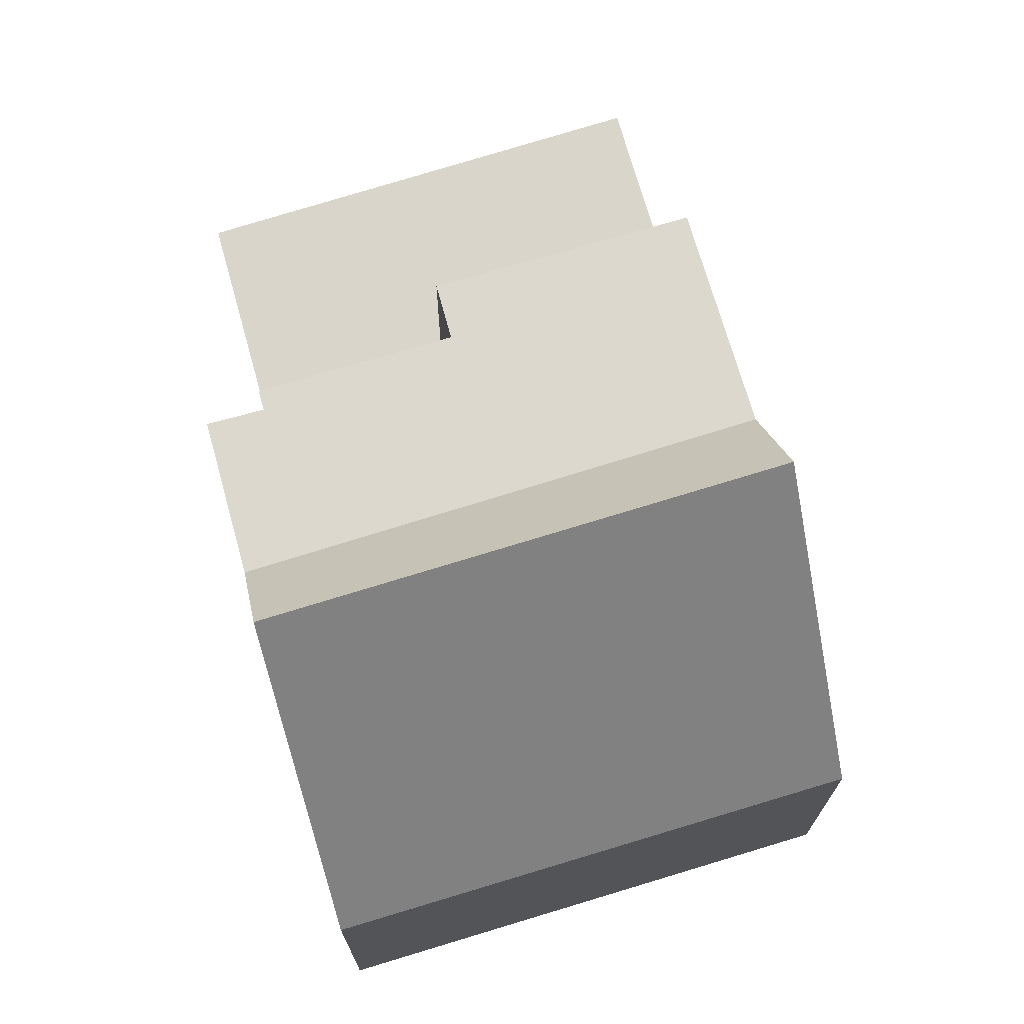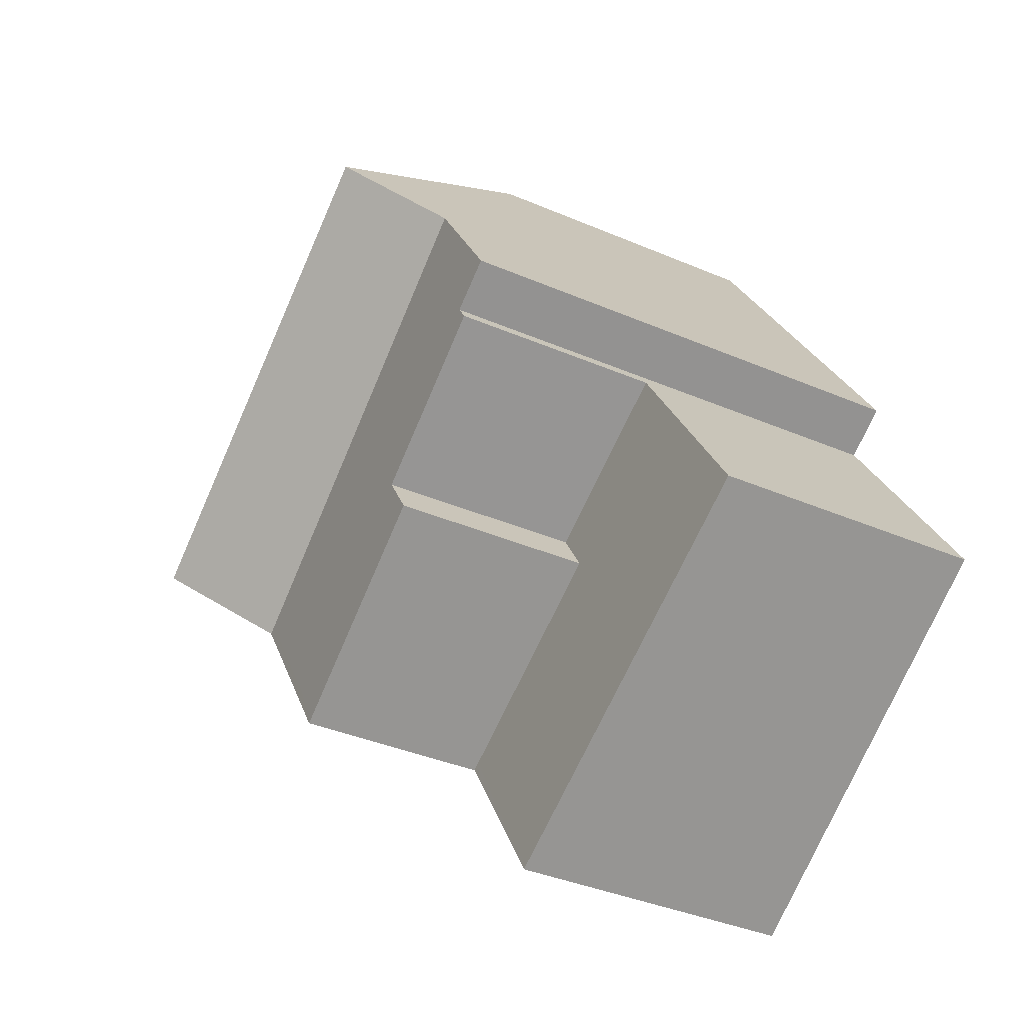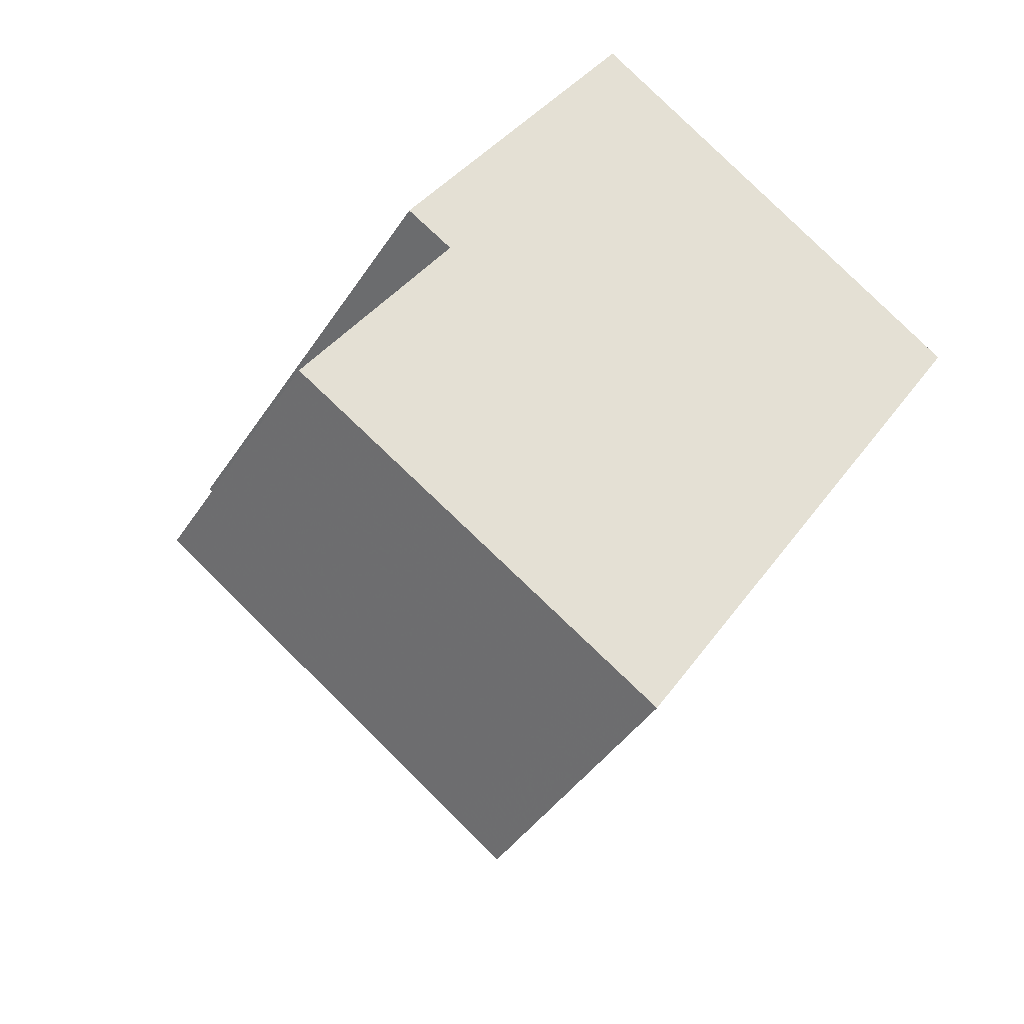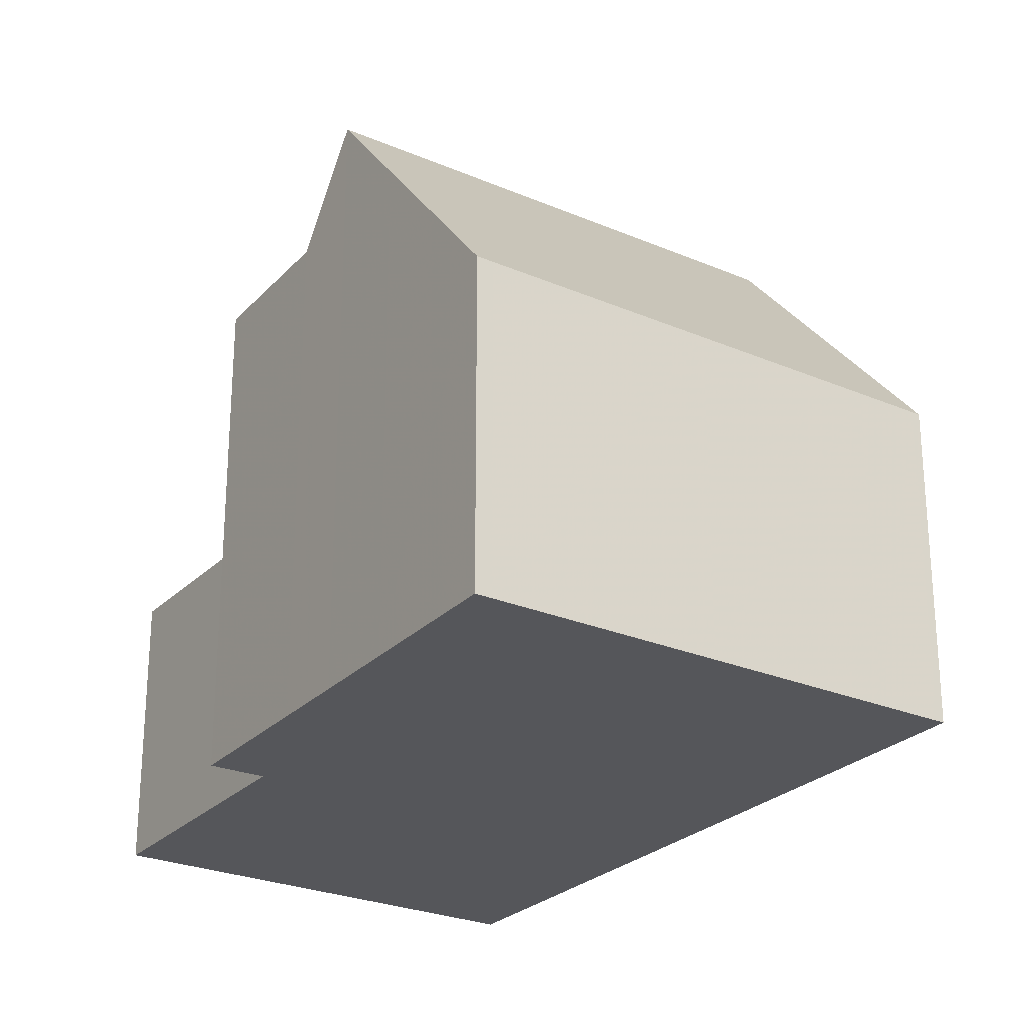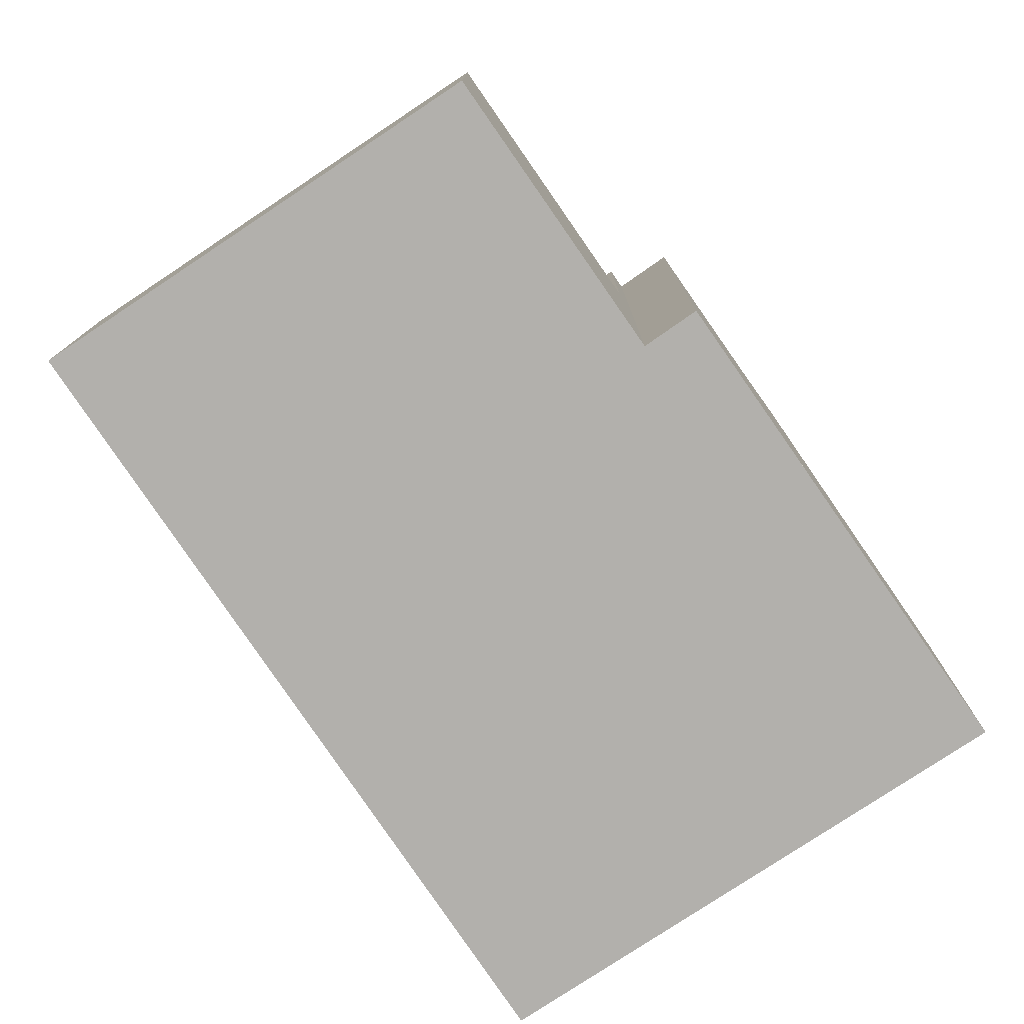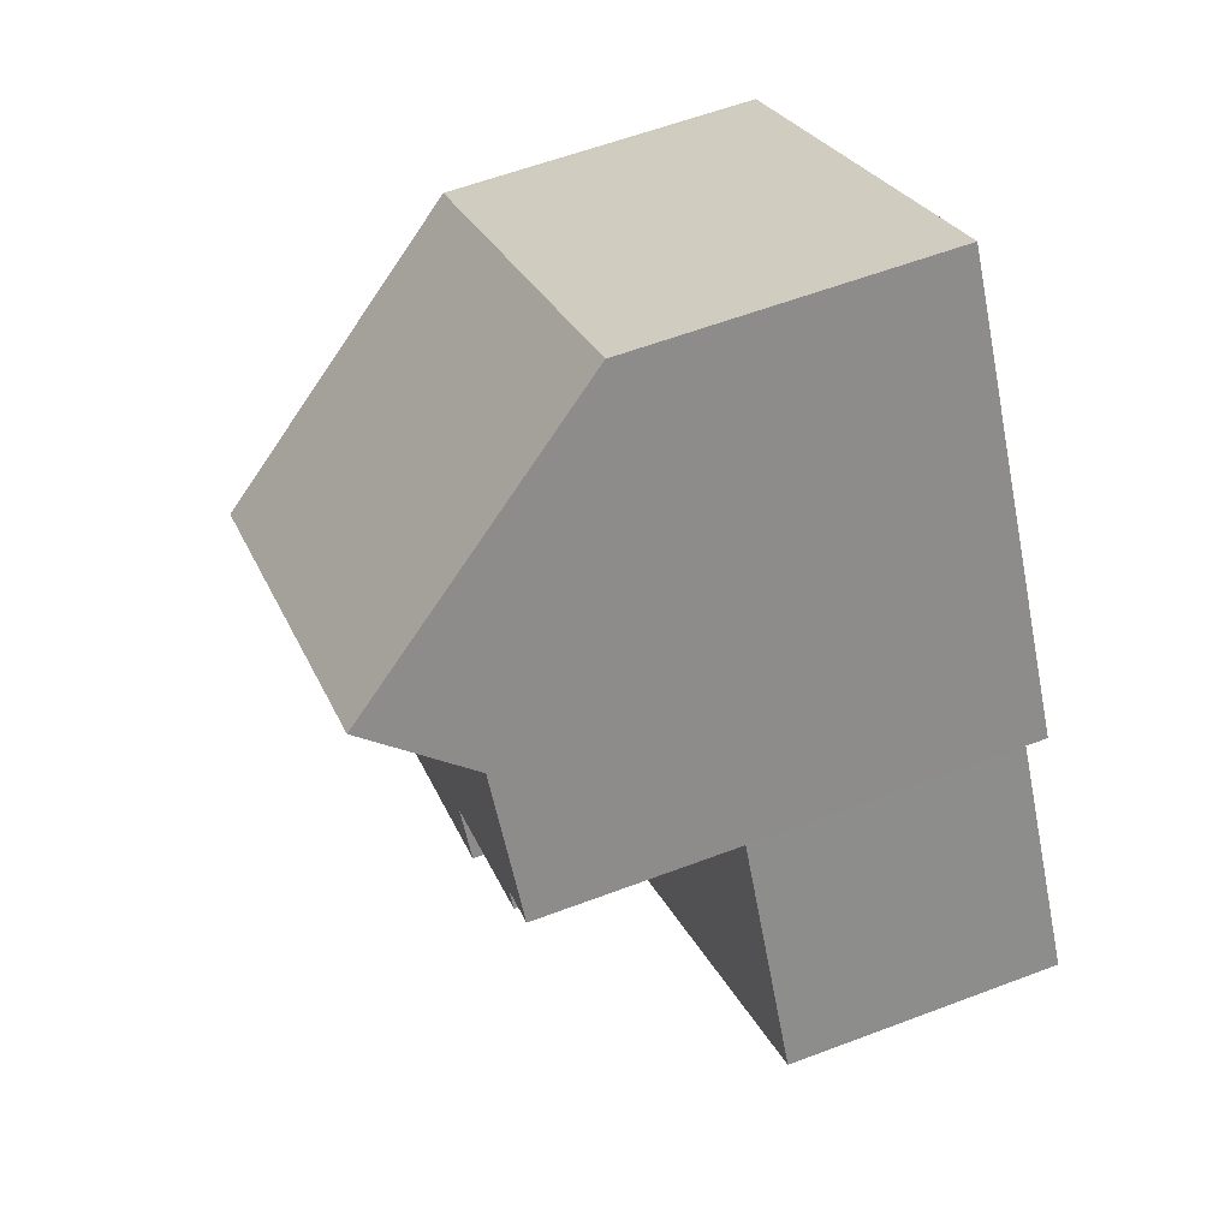
<metadata>
{"format":"obj","ext":"obj","renderer":"f3d","projection":"perspective","resolution":1024,"background":"white","views":[{"elev":72.9,"azim":-163.4,"up":"+Z"},{"elev":-37.7,"azim":61.3,"up":"+Y"},{"elev":-40.3,"azim":150.4,"up":"+Y"},{"elev":-26.0,"azim":179.3,"up":"+Z"},{"elev":-78.7,"azim":66.9,"up":"+Z"},{"elev":59.1,"azim":68.7,"up":"+Y"}]}
</metadata>
<code>
v -225.1 -787.6 3.385
v -220.5 -784.6 3.398
v -217.9 -788.8 5.211
v -218.4 -789.2 5.207
v -220.7 -794.3 3.127
v -216.8 -791.7 2.957
v -224.2 -788.9 5.214
v -219.7 -786 5.251
v -223.7 -789.8 6.321
v -219.2 -786.8 6.305
v -219.3 -786.9 6.306
v -219.8 -786.1 5.25
v -224.1 -788.9 5.214
v -223.6 -789.7 6.321
v -219.2 -786.8 6.305
v -223.7 -789.8 6.321
v -218.3 -789.3 5.204
v -218.7 -787.5 5.23
v -223.2 -790.5 5.192
v -221.9 -792.4 5.164
v -220.6 -794.3 3.123
v -218.3 -789.3 2.918
v -218.3 -789.3 2.918
v -221.9 -792.4 3.097
v -223.2 -790.5 5.192
v -218.7 -787.5 5.23
v -219.3 -786.9 6.306
v -220.7 -784.7 3.397
v -218 -788.9 5.21
v -218.9 -787.6 5.229
v -218.9 -787.6 5.229
v -221.8 -792.4 5.165
v -221.8 -792.4 3.093
v -223.6 -789.7 6.321
v -225 -787.5 3.385
v -223.1 -790.4 5.193
v -223.1 -790.4 5.193
v -220.5 -784.6 3.404
v -220.7 -784.7 3.404
v -225 -787.5 3.391
v -225.1 -787.6 3.391
v -220 -790.5 5.19
v -220 -790.5 2.991
v -222.2 -791.9 5.172
v -222.2 -792 5.171
v -218.3 -789.3 5.204
v -218.9 -787.1 5.748
v -219.1 -787.2 5.75
v -223.4 -790.1 5.797
v -223.4 -790.1 5.798
v -220 -790.5 2.991
v -218.5 -792.8 3.031
v -220 -790.5 5.19
v -220 -790.5 2.991
v -221.4 -788.2 6.313
v -221.9 -787.4 5.233
v -219.6 -791 5.183
v -219.6 -791 3
v -222.7 -786 3.398
v -222.7 -786 3.391
v -220 -790.5 5.19
v -220.9 -788.9 5.212
v -221.1 -788.6 5.772
v -221.4 -788.2 6.313
v -220.9 -788.9 5.212
v -219.6 -791 3
v -221.8 -792.4 3.093
v -221.9 -792.4 3.097
v -219.6 -791 5.183
v -219.6 -791 3
v -221.9 -792.4 5.164
v -221.8 -792.4 5.165
v -219.6 -791 5.183
v -217.9 -789.8 2.926
v -221.3 -792.1 3.071
v -223 -789.3 6.319
v -223.5 -788.5 5.219
v -221.3 -792.1 5.169
v -221.3 -792.1 3.071
v -224.4 -787.1 3.393
v -224.4 -787.1 3.387
v -221.6 -791.6 5.176
v -222.6 -790.1 5.197
v -222.8 -789.7 5.791
v -223 -789.3 6.319
v -222.6 -790.1 5.197
v -221.3 -792.1 5.169
v -220.2 -793.9 3.102
v -221.7 -792.6 3.096
v -221.2 -792.2 3.074
v -221.8 -792.6 3.099
v -219.6 -791.1 3.002
v -217.8 -790 2.929
v -220.2 -793.9 3.102
v -220.7 -794.2 3.123
v -220.7 -794.3 3.126
v -216.8 -791.7 2.957
v -218.5 -792.8 3.03
v -225 -787.5 3.385
v -225.1 -787.6 3.385
v -225.1 -787.6 4.441e-16
v -225 -787.5 0
v -220.5 -784.6 3.404
v -220.5 -784.6 3.398
v -220.5 -784.6 4.441e-16
v -220.5 -784.6 0
v -218 -788.9 5.21
v -217.9 -788.8 5.211
v -217.9 -788.8 0
v -218 -788.9 0
v -218.3 -789.3 5.204
v -218.4 -789.2 5.207
v -218.4 -789.2 0
v -218.3 -789.3 0
v -220.7 -794.3 3.126
v -220.7 -794.3 3.127
v -220.7 -794.3 0
v -220.7 -794.3 -4.441e-16
v -218.5 -792.8 3.031
v -216.8 -791.7 2.957
v -216.8 -791.7 4.441e-16
v -218.5 -792.8 0
v -225.1 -787.6 3.391
v -224.2 -788.9 5.214
v -224.2 -788.9 0
v -225.1 -787.6 0
v -219.2 -786.8 6.305
v -219.7 -786 5.251
v -219.7 -786 0
v -219.2 -786.8 -8.882e-16
v -224.2 -788.9 5.214
v -223.7 -789.8 6.321
v -223.7 -789.8 0
v -224.2 -788.9 0
v -218.9 -787.1 5.748
v -219.2 -786.8 6.305
v -219.2 -786.8 -8.882e-16
v -218.9 -787.1 0
v -223.4 -790.1 5.798
v -223.2 -790.5 5.192
v -223.2 -790.5 -8.882e-16
v -223.4 -790.1 0
v -220.7 -794.3 3.127
v -220.6 -794.3 3.123
v -220.6 -794.3 0
v -220.7 -794.3 0
v -217.9 -789.8 2.926
v -218.3 -789.3 2.918
v -218.3 -789.3 0
v -217.9 -789.8 0
v -217.9 -788.8 5.211
v -218.7 -787.5 5.23
v -218.7 -787.5 0
v -217.9 -788.8 0
v -220.5 -784.6 3.398
v -220.7 -784.7 3.397
v -220.7 -784.7 0
v -220.5 -784.6 4.441e-16
v -218.4 -789.2 5.207
v -218 -788.9 5.21
v -218 -788.9 0
v -218.4 -789.2 0
v -224.4 -787.1 3.387
v -225 -787.5 3.385
v -225 -787.5 0
v -224.4 -787.1 0
v -219.7 -786 5.251
v -220.5 -784.6 3.404
v -220.5 -784.6 0
v -219.7 -786 0
v -225.1 -787.6 3.385
v -225.1 -787.6 3.391
v -225.1 -787.6 0
v -225.1 -787.6 4.441e-16
v -223.2 -790.5 5.192
v -222.2 -792 5.171
v -222.2 -792 8.882e-16
v -223.2 -790.5 -8.882e-16
v -218.7 -787.5 5.23
v -218.9 -787.1 5.748
v -218.9 -787.1 0
v -218.7 -787.5 0
v -223.7 -789.8 6.321
v -223.4 -790.1 5.798
v -223.4 -790.1 0
v -223.7 -789.8 0
v -220.2 -793.9 3.102
v -218.5 -792.8 3.031
v -218.5 -792.8 0
v -220.2 -793.9 0
v -220.7 -784.7 3.397
v -222.7 -786 3.391
v -222.7 -786 0
v -220.7 -784.7 0
v -222.2 -792 5.171
v -221.9 -792.4 5.164
v -221.9 -792.4 0
v -222.2 -792 8.882e-16
v -217.8 -790 2.929
v -217.9 -789.8 2.926
v -217.9 -789.8 0
v -217.8 -790 0
v -222.7 -786 3.391
v -224.4 -787.1 3.387
v -224.4 -787.1 0
v -222.7 -786 0
v -220.6 -794.3 3.123
v -220.2 -793.9 3.102
v -220.2 -793.9 0
v -220.6 -794.3 0
v -221.9 -792.4 3.097
v -221.8 -792.6 3.099
v -221.8 -792.6 0
v -221.9 -792.4 0
v -216.8 -791.7 2.957
v -217.8 -790 2.929
v -217.8 -790 0
v -216.8 -791.7 0
v -221.8 -792.6 3.099
v -220.7 -794.3 3.126
v -220.7 -794.3 -4.441e-16
v -221.8 -792.6 0
v -216.8 -791.7 2.957
v -216.8 -791.7 2.957
v -216.8 -791.7 0
v -216.8 -791.7 4.441e-16
v -220.7 -794.3 0
v -225.1 -787.6 0
v -220.5 -784.6 0
v -217.9 -788.8 0
v -218.4 -789.2 0
v -216.8 -791.7 0
f 39 28 2 38
f 12 8 10 11
f 14 9 7 13
f 56 12 11 55
f 30 26 3 29
f 48 27 15 47
f 33 24 20 32
f 41 1 35 40
f 45 25 36 44
f 50 16 34 49
f 60 28 39 59
f 62 30 29 4 46 61
f 64 27 48 63
f 38 8 12 39
f 40 13 7 41
f 59 39 12 56
f 47 18 31 48
f 49 37 19 50
f 63 48 31 65
f 66 51 22 74
f 53 17 23 54
f 77 56 55 76
f 78 57 58 79
f 81 60 59 80
f 83 62 61 82
f 85 64 63 84
f 80 59 56 77
f 84 63 65 86
f 95 89 90 94
f 96 91 89 95
f 69 42 43 70
f 71 45 44 72
f 98 92 93 97
f 82 61 73 87
f 76 14 13 77
f 79 33 32 78
f 80 40 35 81
f 82 44 36 83
f 84 49 34 85
f 77 13 40 80
f 86 37 49 84
f 94 90 92 98
f 87 72 44 82
f 89 67 75 90
f 91 68 67 89
f 92 66 74 93
f 90 75 66 92
f 94 88 21 95
f 95 21 5 96
f 97 6 52 98
f 98 52 88 94
f 100 101 102 99
f 104 105 106 103
f 108 109 110 107
f 112 113 114 111
f 116 117 118 115
f 120 121 122 119
f 124 125 126 123
f 128 129 130 127
f 132 133 134 131
f 136 137 138 135
f 140 141 142 139
f 144 145 146 143
f 148 149 150 147
f 152 153 154 151
f 156 157 158 155
f 160 161 162 159
f 164 165 166 163
f 168 169 170 167
f 172 173 174 171
f 176 177 178 175
f 180 181 182 179
f 184 185 186 183
f 188 189 190 187
f 192 193 194 191
f 196 197 198 195
f 200 201 202 199
f 204 205 206 203
f 208 209 210 207
f 212 213 214 211
f 216 217 218 215
f 220 221 222 219
f 224 225 226 223
f 228 229 230 231 232 227

</code>
